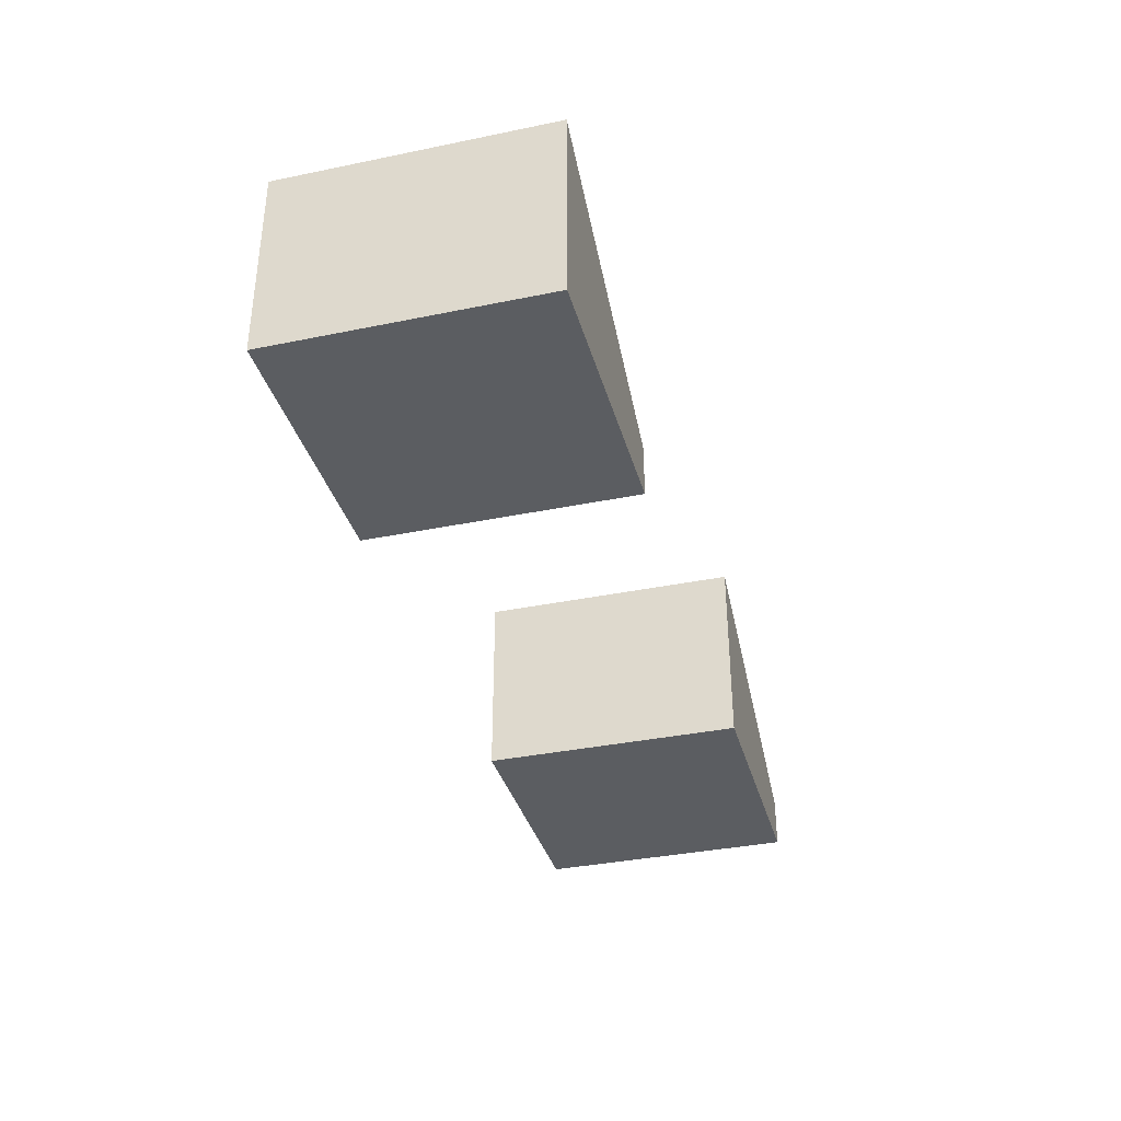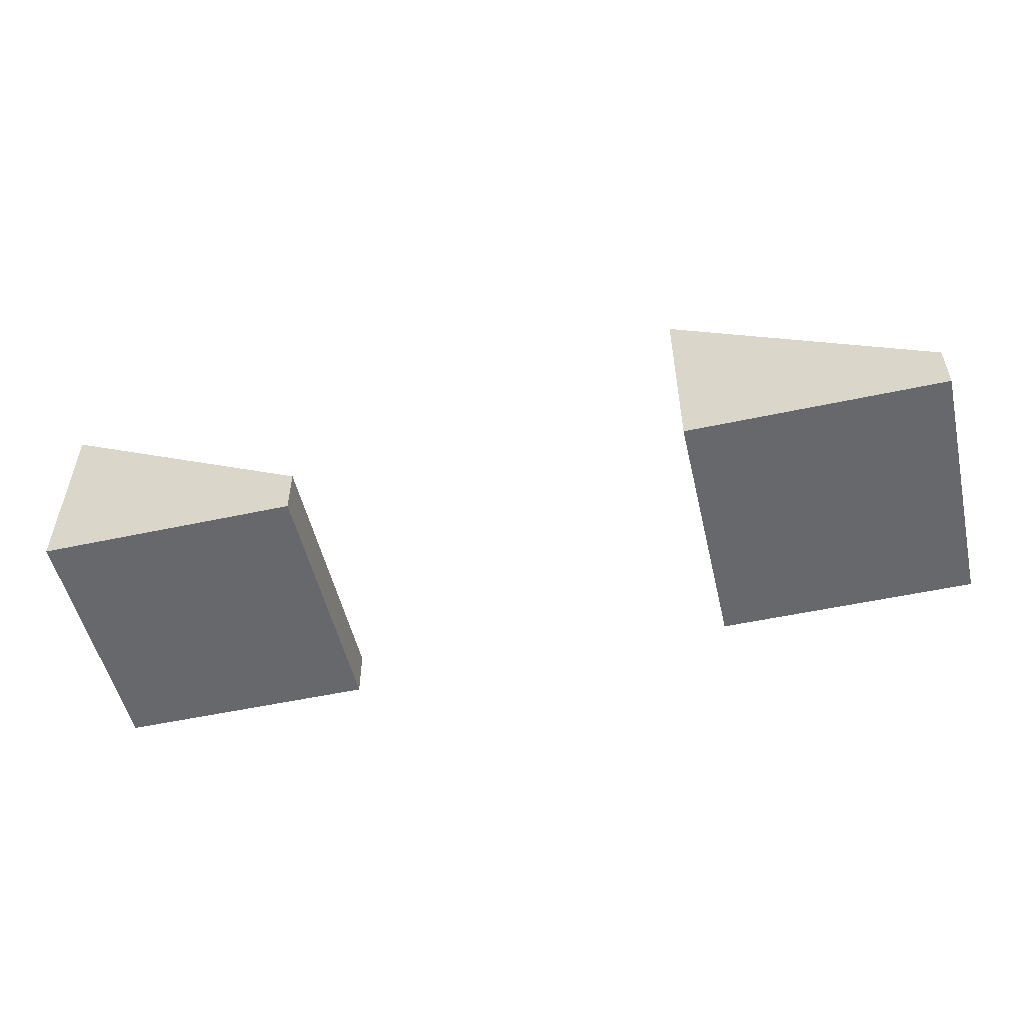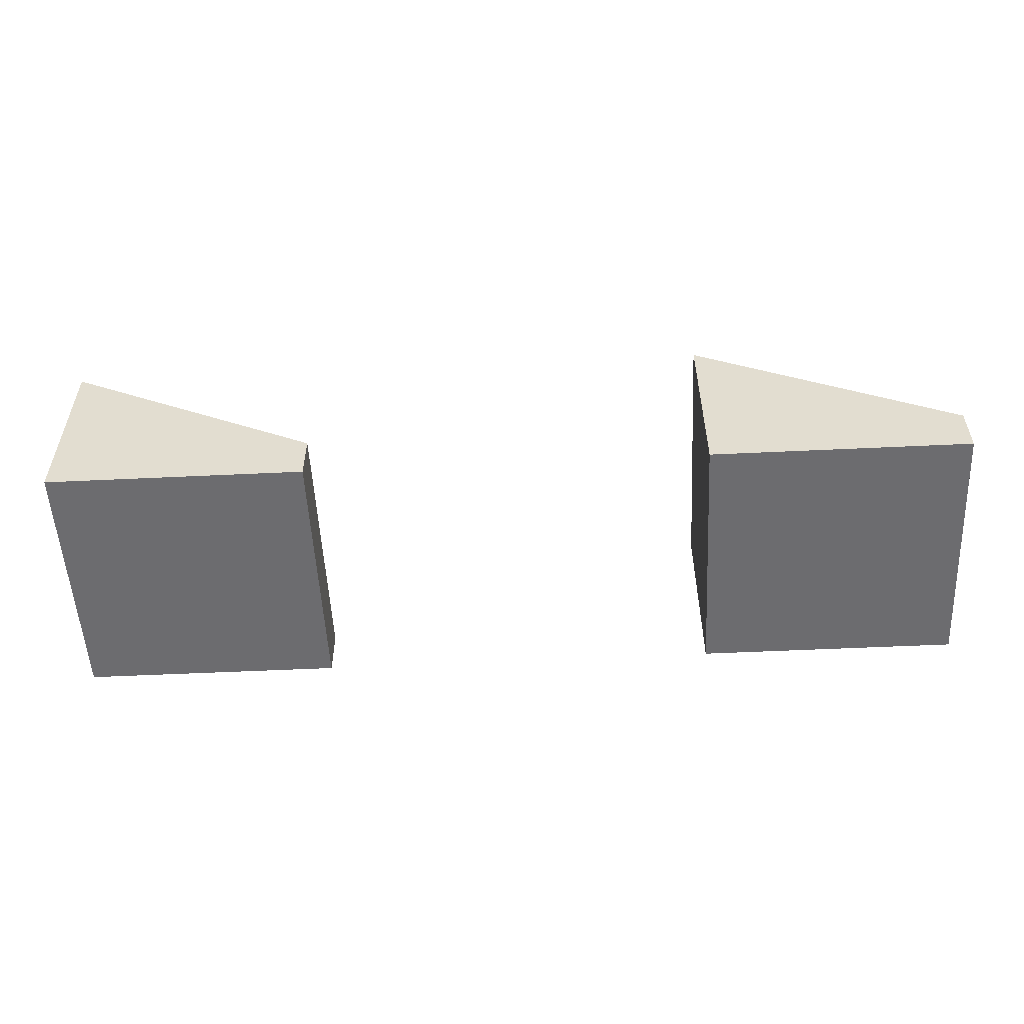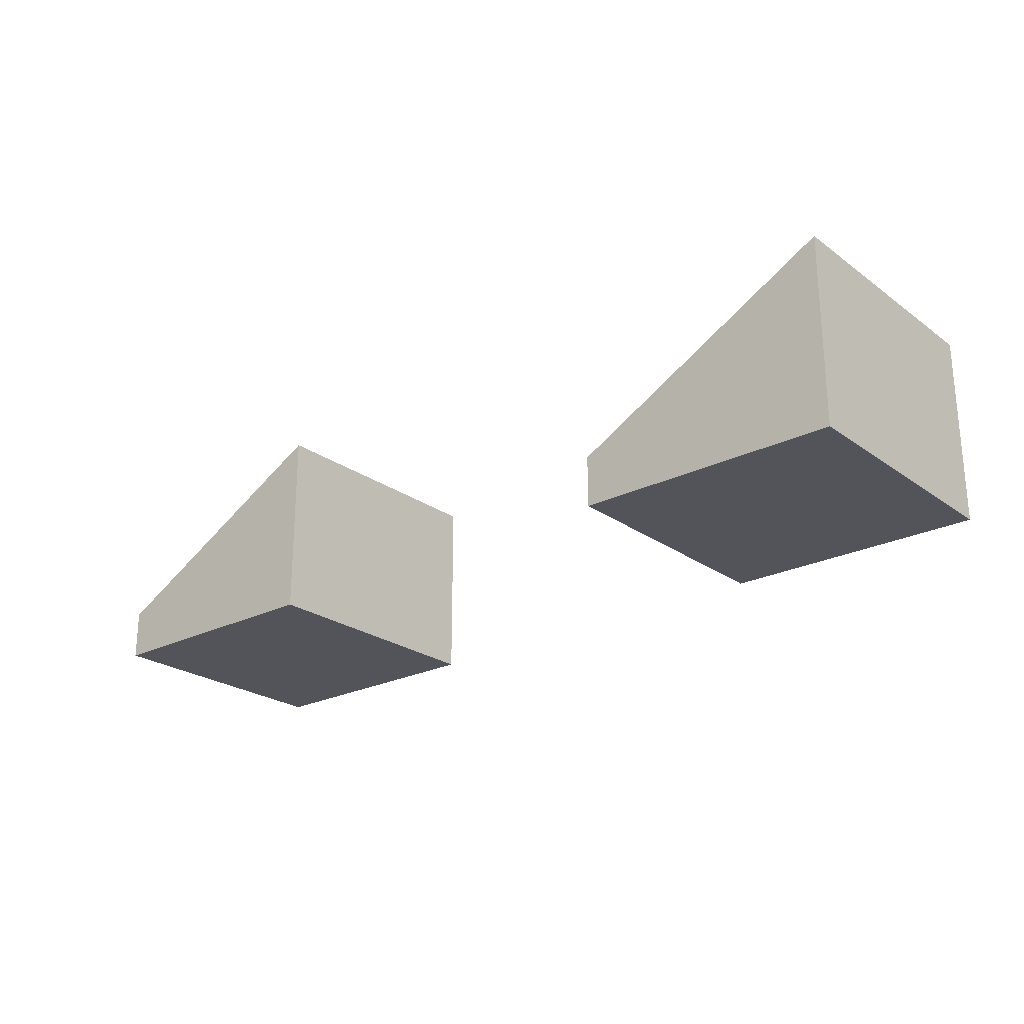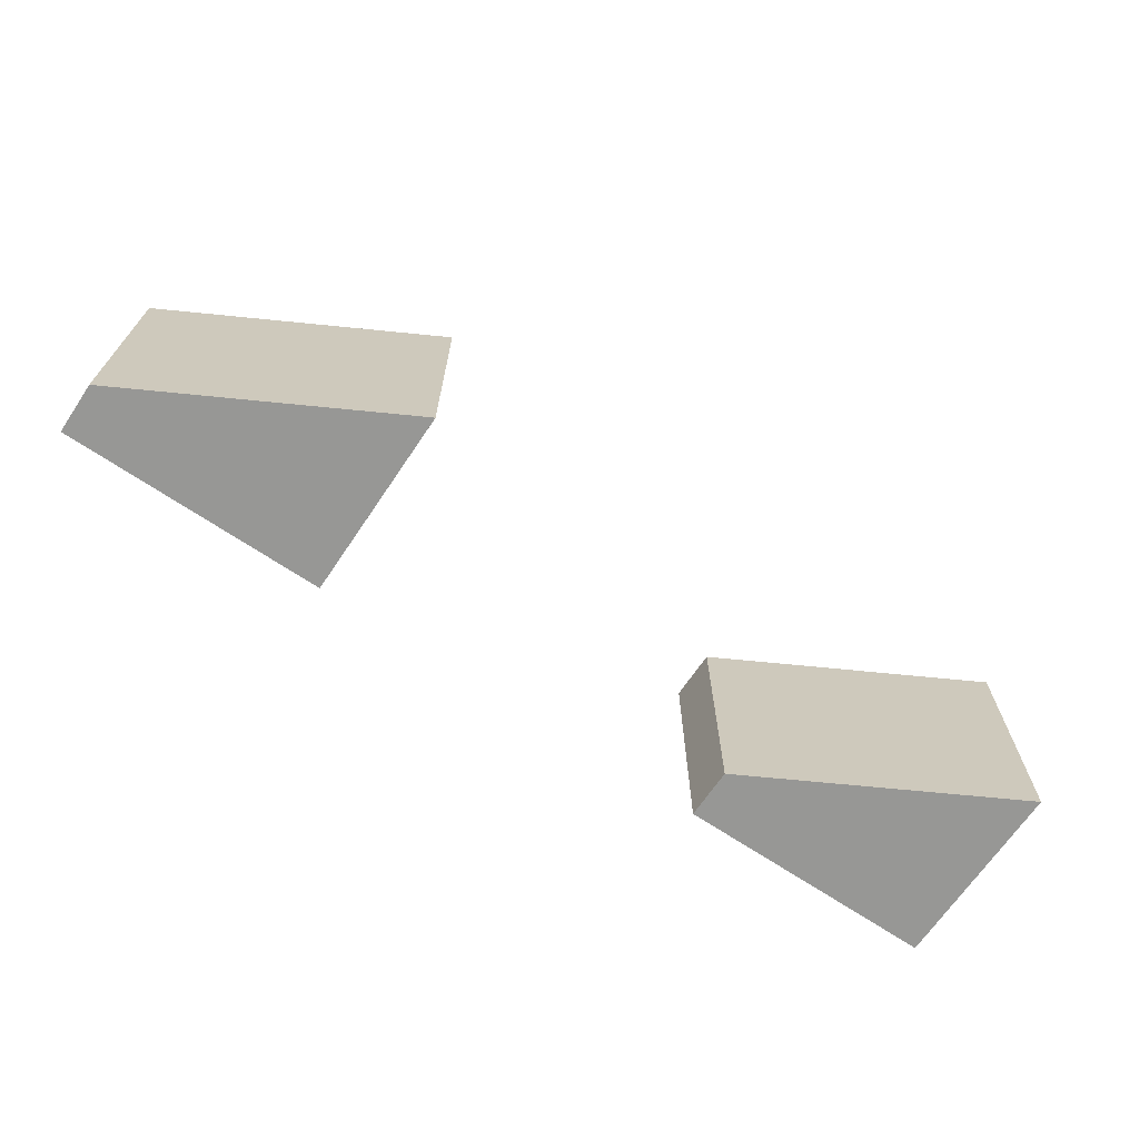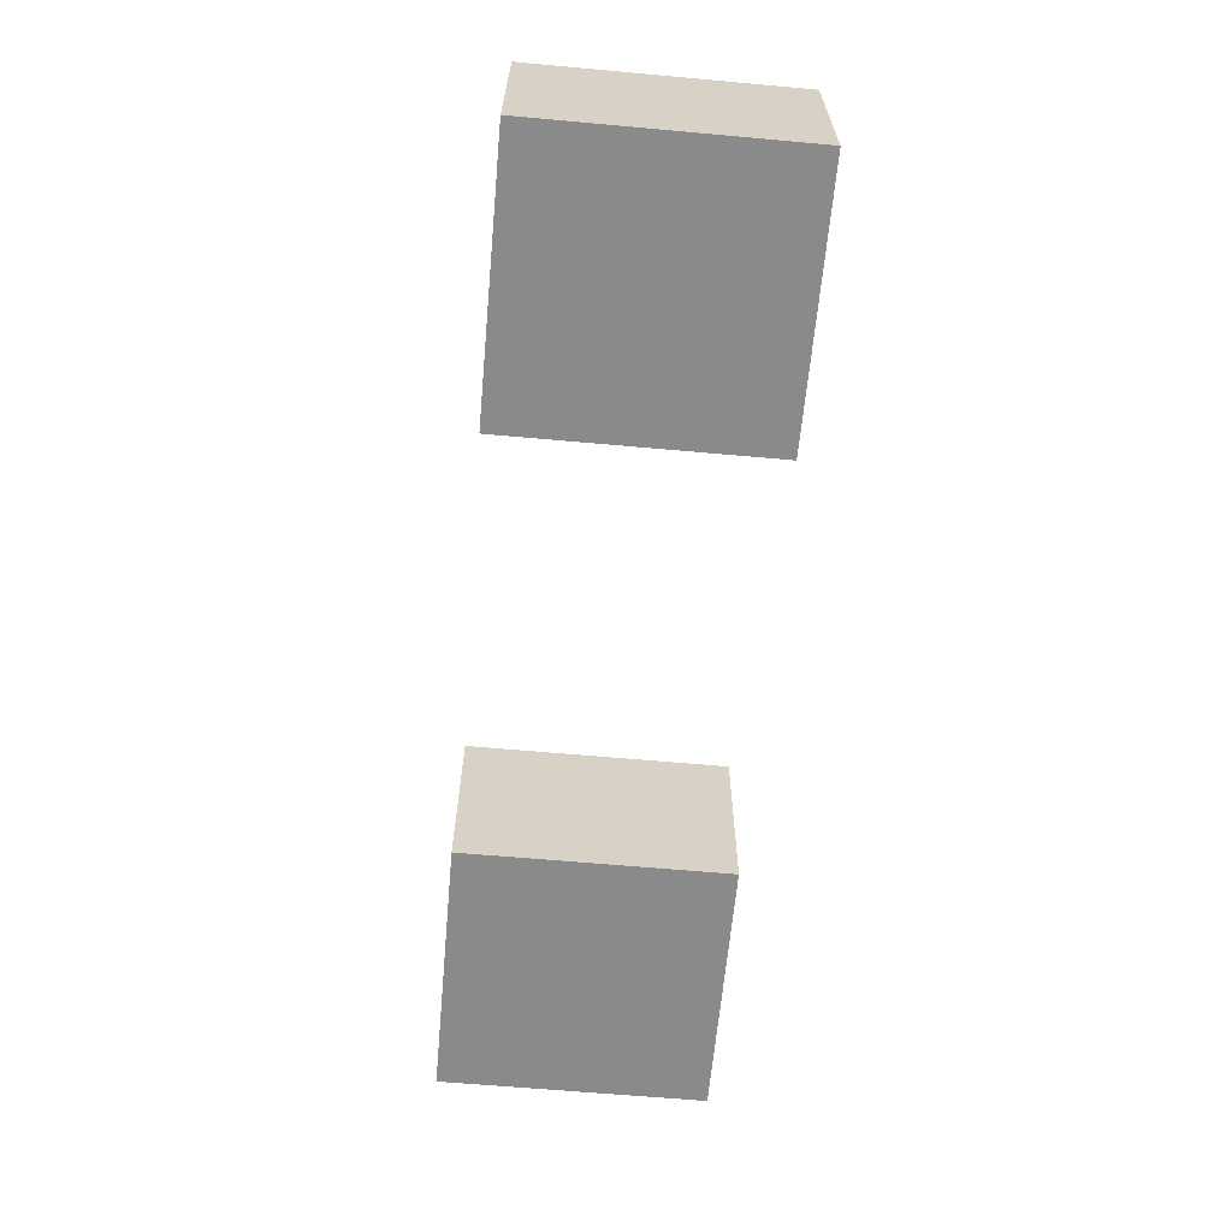
<metadata>
{"format":"obj","ext":"obj","renderer":"f3d","projection":"perspective","resolution":1024,"background":"white","views":[{"elev":-35.9,"azim":-74.9,"up":"+Y"},{"elev":-52.5,"azim":13.1,"up":"+Y"},{"elev":-53.8,"azim":2.9,"up":"+Y"},{"elev":-23.8,"azim":-140.0,"up":"+Y"},{"elev":-68.1,"azim":146.0,"up":"+Z"},{"elev":-63.4,"azim":-95.2,"up":"+Y"}]}
</metadata>
<code>
o Cube_Cube.002
v -3.058 0.03333 -1.87
v -3.058 2.773 -1.87
v 0.6811 0.03333 -1.87
v 0.6811 0.7608 -1.87
v -3.058 0.03333 1.87
v -3.058 2.773 1.87
v 0.6811 0.03333 1.87
v 0.6811 0.7608 1.87
v 6.509 0.03333 -1.87
v 6.509 2.773 -1.87
v 10.25 0.03333 -1.87
v 10.25 0.7608 -1.87
v 6.509 0.03333 1.87
v 6.509 2.773 1.87
v 10.25 0.03333 1.87
v 10.25 0.7608 1.87
f 4 3 1
f 8 7 3
f 8 6 5
f 2 1 5
f 3 7 5
f 8 4 2
f 2 4 1
f 4 8 3
f 7 8 5
f 6 2 5
f 1 3 5
f 6 8 2
f 12 11 9
f 16 15 11
f 16 14 13
f 10 9 13
f 11 15 13
f 16 12 10
f 10 12 9
f 12 16 11
f 15 16 13
f 14 10 13
f 9 11 13
f 14 16 10

</code>
